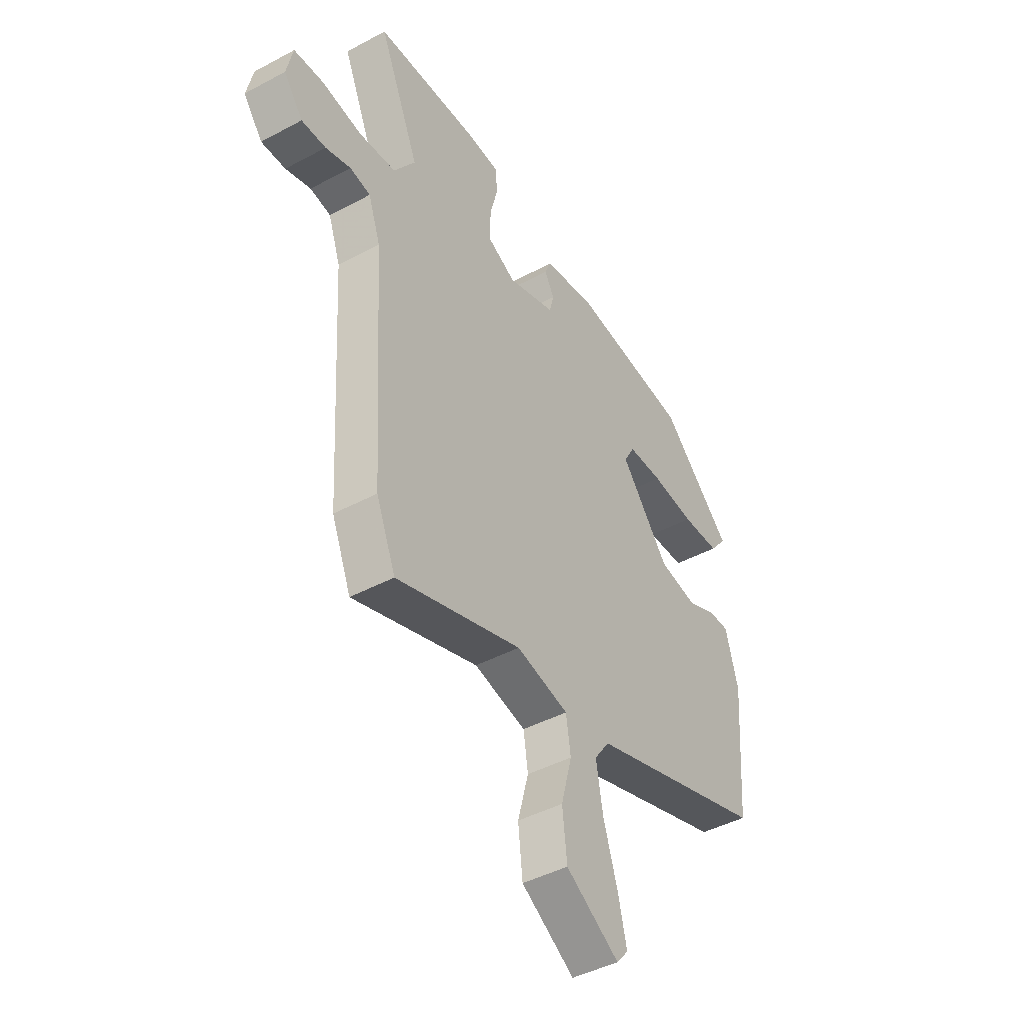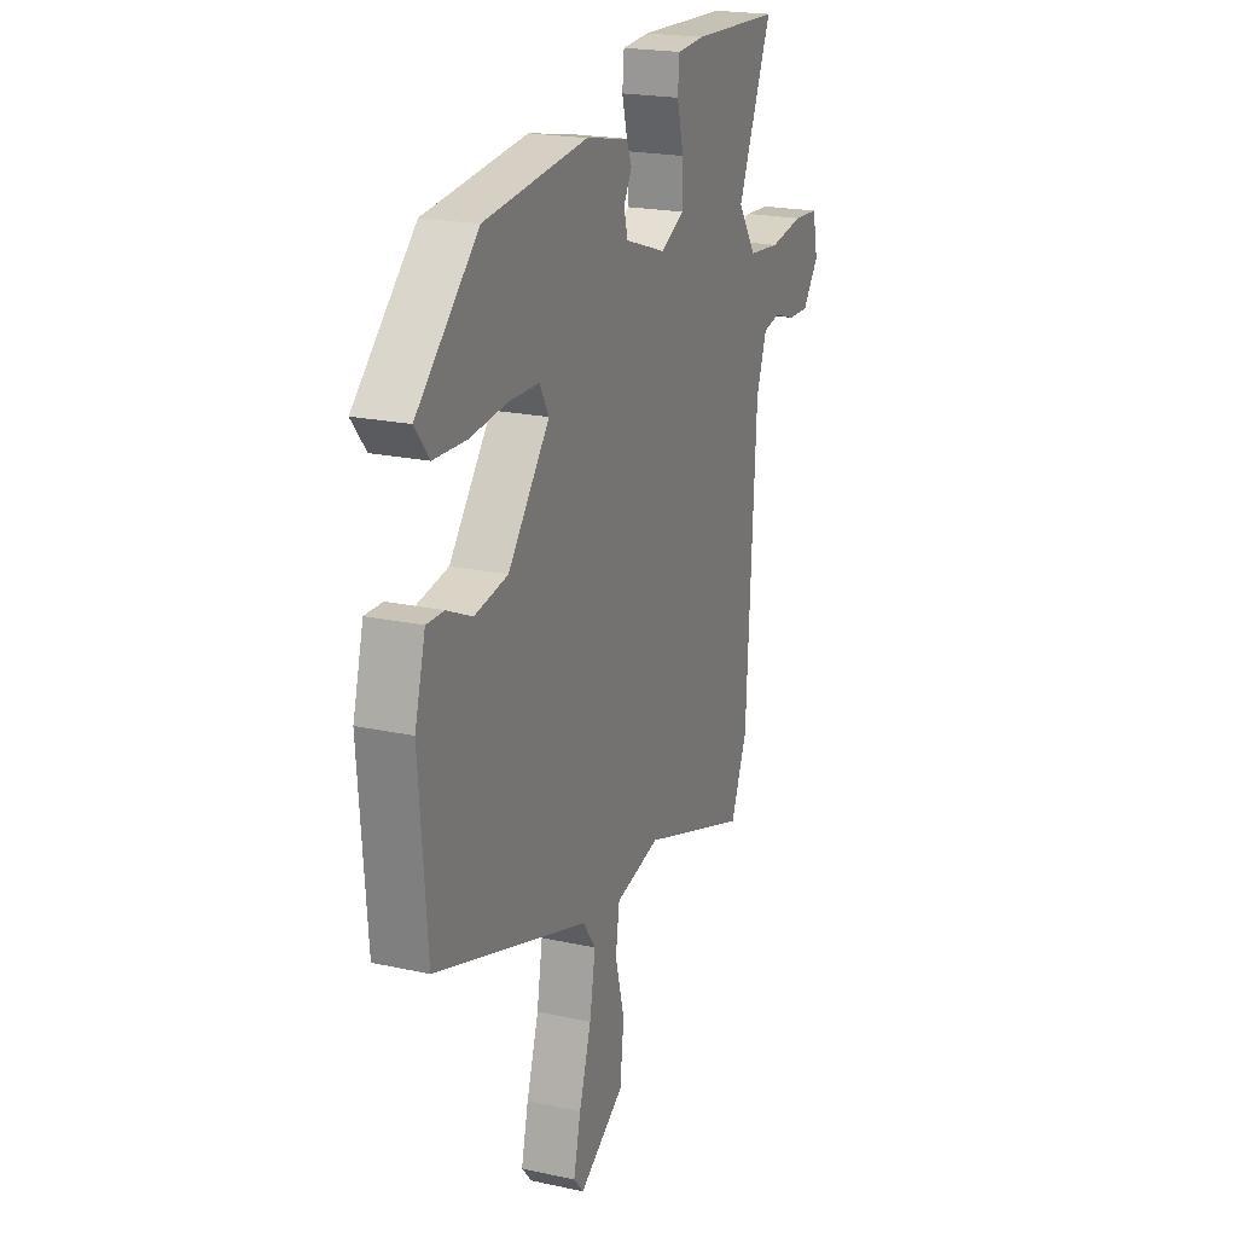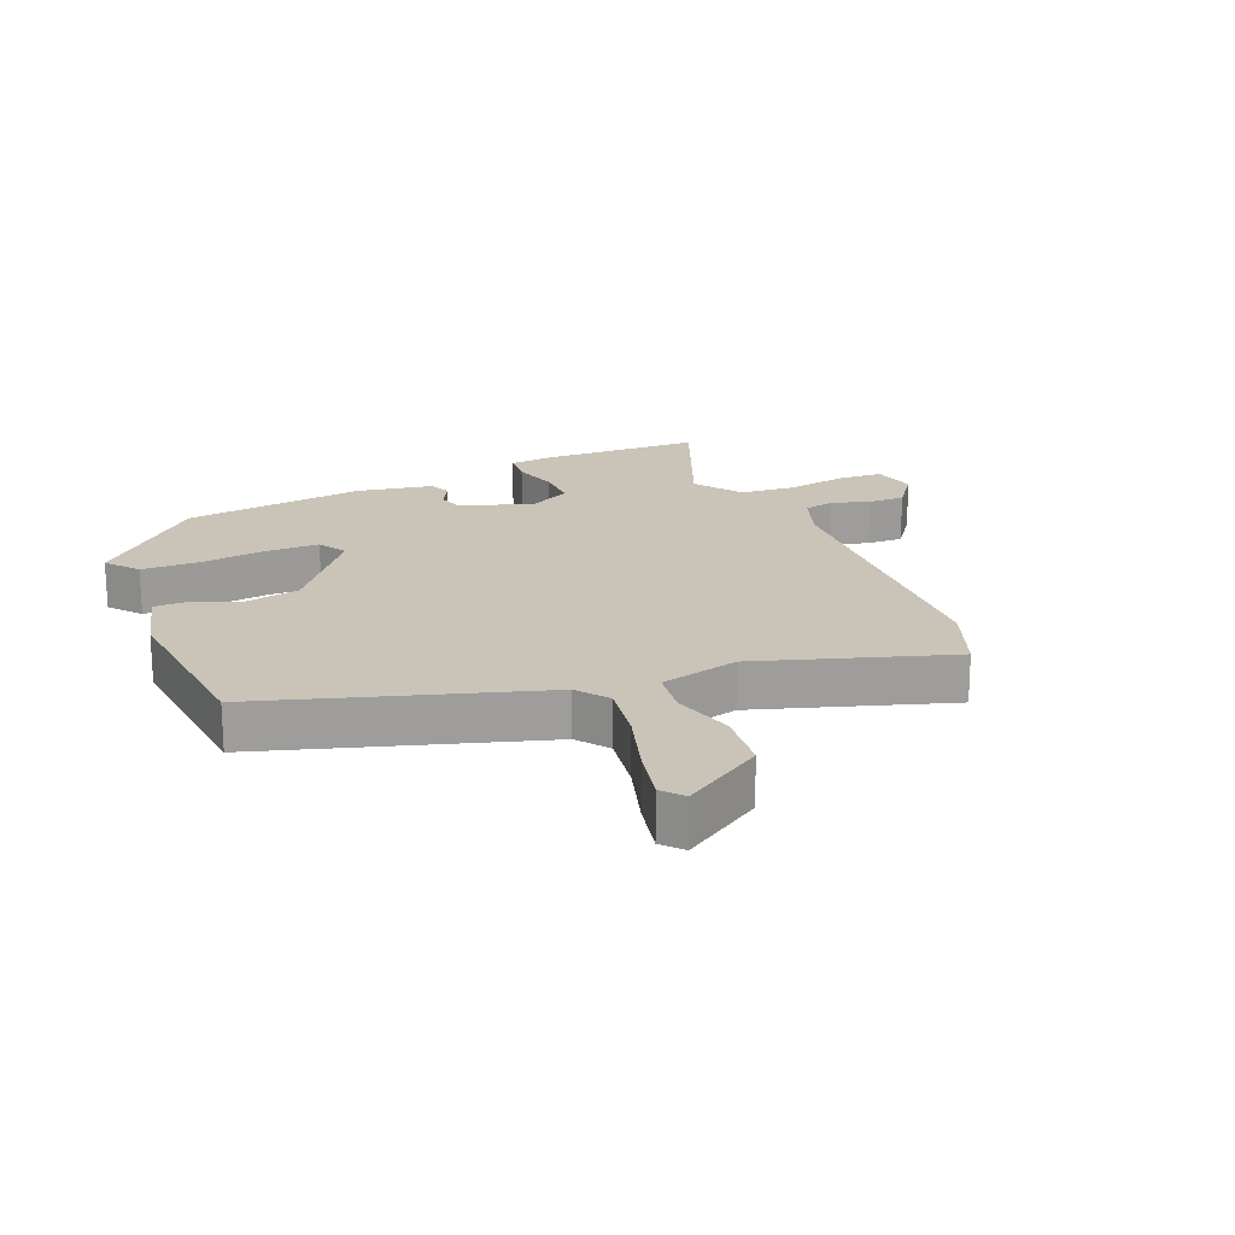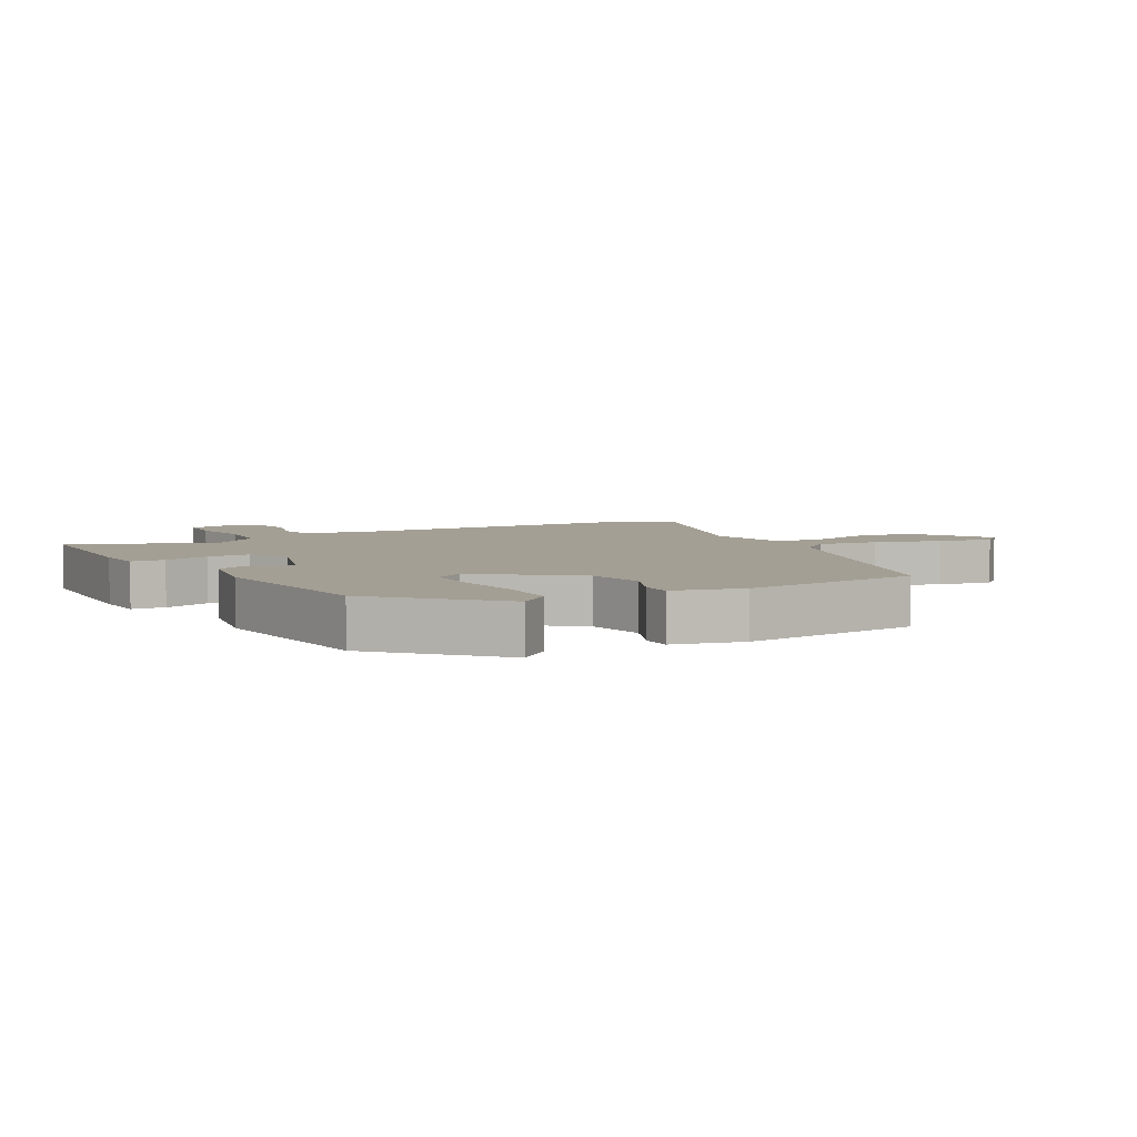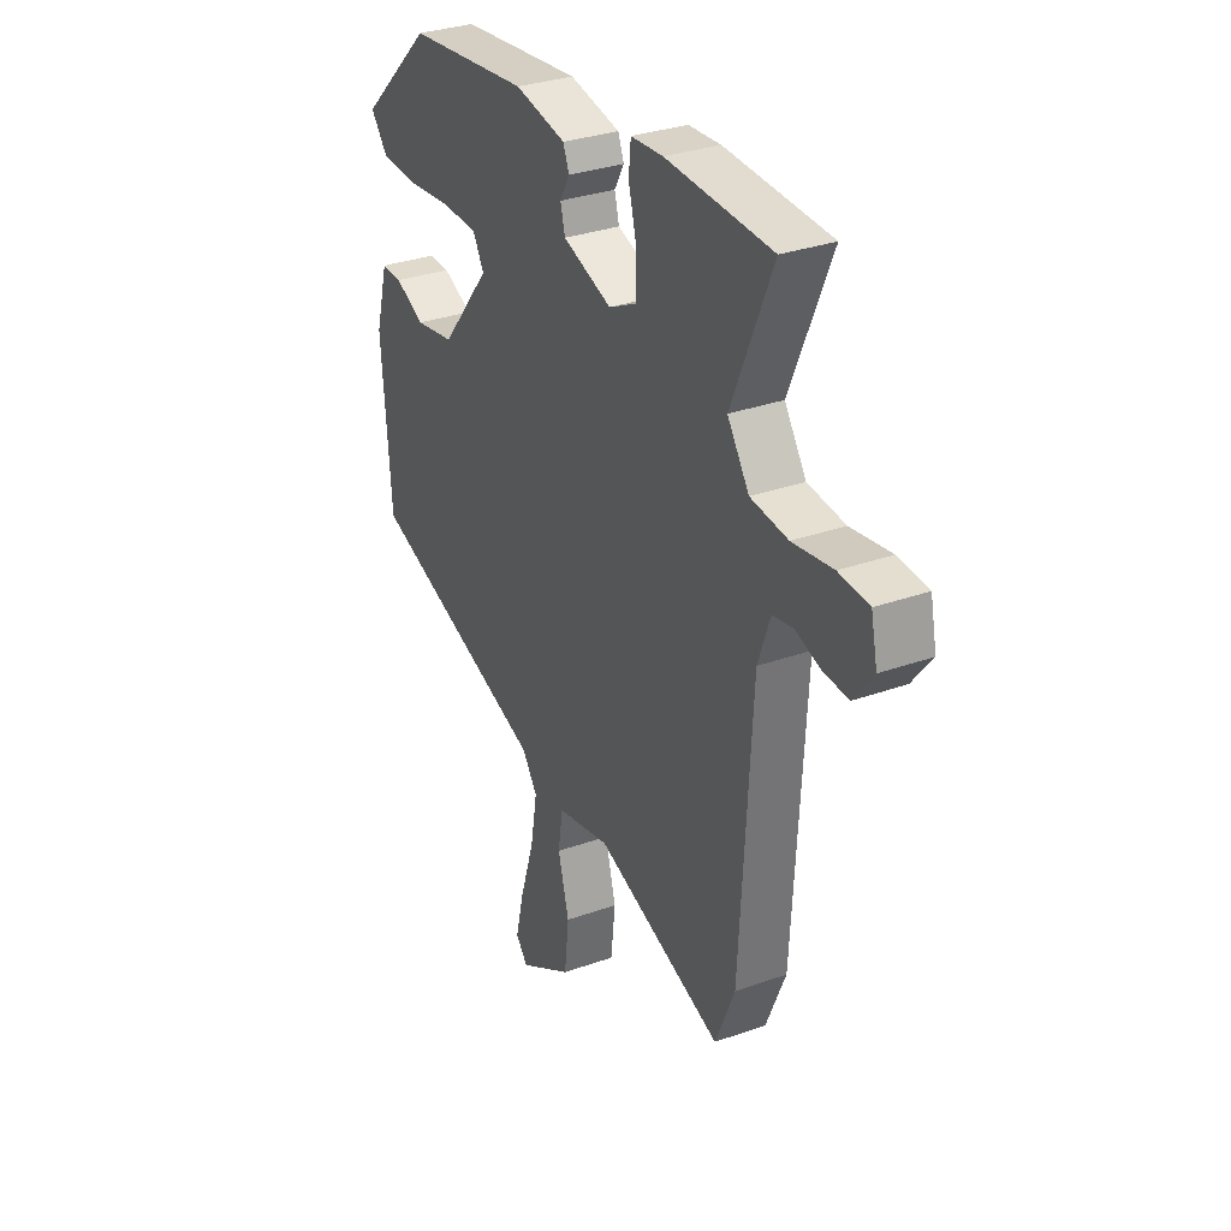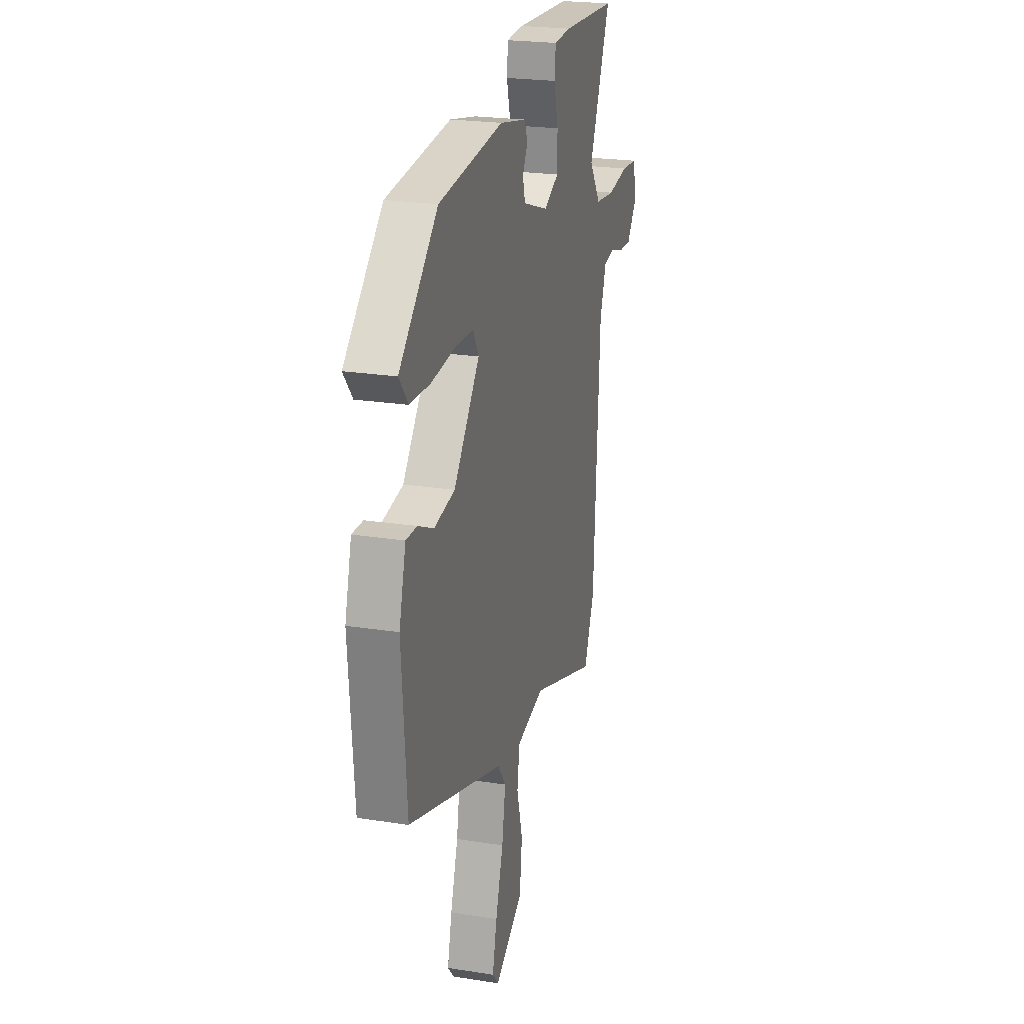
<metadata>
{"format":"obj","ext":"obj","renderer":"f3d","projection":"perspective","resolution":1024,"background":"white","views":[{"elev":-44.1,"azim":-57.9,"up":"+Z"},{"elev":20.9,"azim":111.5,"up":"+Z"},{"elev":20.0,"azim":156.2,"up":"+Y"},{"elev":5.6,"azim":59.7,"up":"+Y"},{"elev":31.8,"azim":-116.7,"up":"+Z"},{"elev":22.8,"azim":105.2,"up":"+Z"}]}
</metadata>
<code>
v -0.474 0.07 -0.563
v -0.52 0.07 -0.451
v -0.548 0.07 0.023
v -0.577 0.07 0.105
v -0.626 0.07 0.114
v -0.686 0.07 0.095
v -0.744 0.07 0.093
v -0.79 0.07 0.153
v -0.775 0.07 0.223
v -0.704 0.07 0.228
v -0.609 0.07 0.213
v -0.521 0.07 0.222
v -0.47 0.07 0.297
v -0.566 0.07 0.522
v -0.318 0.07 0.533
v -0.242 0.07 0.528
v -0.237 0.07 0.475
v -0.256 0.07 0.402
v -0.256 0.07 0.334
v -0.19 0.07 0.301
v -0.075 0.07 0.34
v -0.064 0.07 0.382
v -0.087 0.07 0.423
v -0.073 0.07 0.458
v 0.047 0.07 0.482
v 0.335 0.07 0.45
v 0.506 0.07 0.287
v 0.466 0.07 0.237
v 0.375 0.07 0.233
v 0.271 0.07 0.244
v 0.187 0.07 0.242
v 0.161 0.07 0.196
v 0.277 0.07 0.052
v 0.37 0.07 0.036
v 0.44 0.07 0.068
v 0.489 0.07 0.069
v 0.519 0.07 -0.041
v 0.497 0.07 -0.324
v 0.068 0.07 -0.465
v 0.032 0.07 -0.515
v 0.048 0.07 -0.609
v 0.082 0.07 -0.716
v 0.102 0.07 -0.801
v 0.074 0.07 -0.834
v -0.053 0.07 -0.756
v -0.064 0.07 -0.659
v -0.038 0.07 -0.562
v -0.049 0.07 -0.489
v -0.174 0.07 -0.461
v -0.474 0 -0.563
v -0.52 0 -0.451
v -0.548 0 0.023
v -0.577 0 0.105
v -0.626 0 0.114
v -0.686 0 0.095
v -0.744 0 0.093
v -0.79 0 0.153
v -0.775 0 0.223
v -0.704 0 0.228
v -0.609 0 0.213
v -0.521 0 0.222
v -0.47 0 0.297
v -0.566 0 0.522
v -0.318 0 0.533
v -0.242 0 0.528
v -0.237 0 0.475
v -0.256 0 0.402
v -0.256 0 0.334
v -0.19 0 0.301
v -0.075 0 0.34
v -0.064 0 0.382
v -0.087 0 0.423
v -0.073 0 0.458
v 0.047 0 0.482
v 0.335 0 0.45
v 0.506 0 0.287
v 0.466 0 0.237
v 0.375 0 0.233
v 0.271 0 0.244
v 0.187 0 0.242
v 0.161 0 0.196
v 0.277 0 0.052
v 0.37 0 0.036
v 0.44 0 0.068
v 0.489 0 0.069
v 0.519 0 -0.041
v 0.497 0 -0.324
v 0.068 0 -0.465
v 0.032 0 -0.515
v 0.048 0 -0.609
v 0.082 0 -0.716
v 0.102 0 -0.801
v 0.074 0 -0.834
v -0.053 0 -0.756
v -0.064 0 -0.659
v -0.038 0 -0.562
v -0.049 0 -0.489
v -0.174 0 -0.461
f 44 45 46 47
f 44 47 48
f 41 42 43 44
f 40 41 44 48
f 39 40 48
f 38 39 48 49
f 34 35 36 37
f 33 34 37 38
f 32 33 38 49
f 27 28 29 30
f 27 30 31
f 26 27 31
f 25 26 31
f 22 23 24 25
f 21 22 25 31
f 20 21 31 32
f 15 16 17 18
f 13 14 15 18
f 12 13 18 19
f 8 9 10 11
f 8 11 12
f 5 6 7 8
f 4 5 8 12
f 3 4 12 19
f 20 32 49 1
f 3 19 20
f 1 2 3 20
f 96 95 94 93
f 97 96 93
f 93 92 91 90
f 97 93 90 89
f 97 89 88
f 98 97 88 87
f 86 85 84 83
f 87 86 83 82
f 98 87 82 81
f 79 78 77 76
f 80 79 76
f 80 76 75
f 80 75 74
f 74 73 72 71
f 80 74 71 70
f 81 80 70 69
f 67 66 65 64
f 67 64 63 62
f 68 67 62 61
f 60 59 58 57
f 61 60 57
f 57 56 55 54
f 61 57 54 53
f 68 61 53 52
f 50 98 81 69
f 69 68 52
f 69 52 51 50
f 1 50 51 2
f 2 51 52 3
f 3 52 53 4
f 4 53 54 5
f 5 54 55 6
f 6 55 56 7
f 7 56 57 8
f 8 57 58 9
f 9 58 59 10
f 10 59 60 11
f 11 60 61 12
f 12 61 62 13
f 13 62 63 14
f 14 63 64 15
f 15 64 65 16
f 16 65 66 17
f 17 66 67 18
f 18 67 68 19
f 19 68 69 20
f 20 69 70 21
f 21 70 71 22
f 22 71 72 23
f 23 72 73 24
f 24 73 74 25
f 25 74 75 26
f 26 75 76 27
f 27 76 77 28
f 28 77 78 29
f 29 78 79 30
f 30 79 80 31
f 31 80 81 32
f 32 81 82 33
f 33 82 83 34
f 34 83 84 35
f 35 84 85 36
f 36 85 86 37
f 37 86 87 38
f 38 87 88 39
f 39 88 89 40
f 40 89 90 41
f 41 90 91 42
f 42 91 92 43
f 43 92 93 44
f 44 93 94 45
f 45 94 95 46
f 46 95 96 47
f 47 96 97 48
f 48 97 98 49
f 49 98 50 1

</code>
